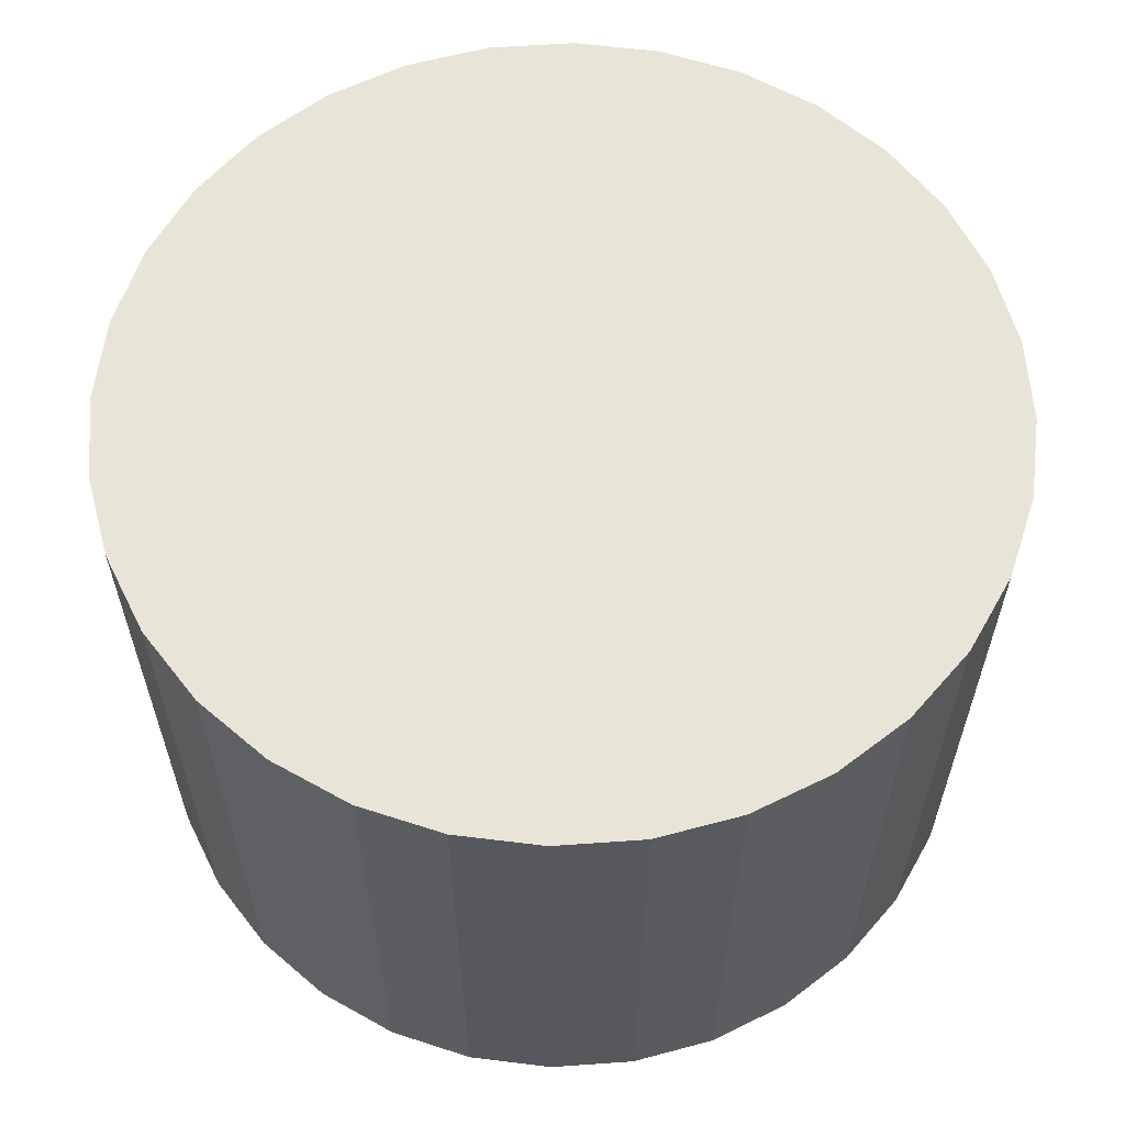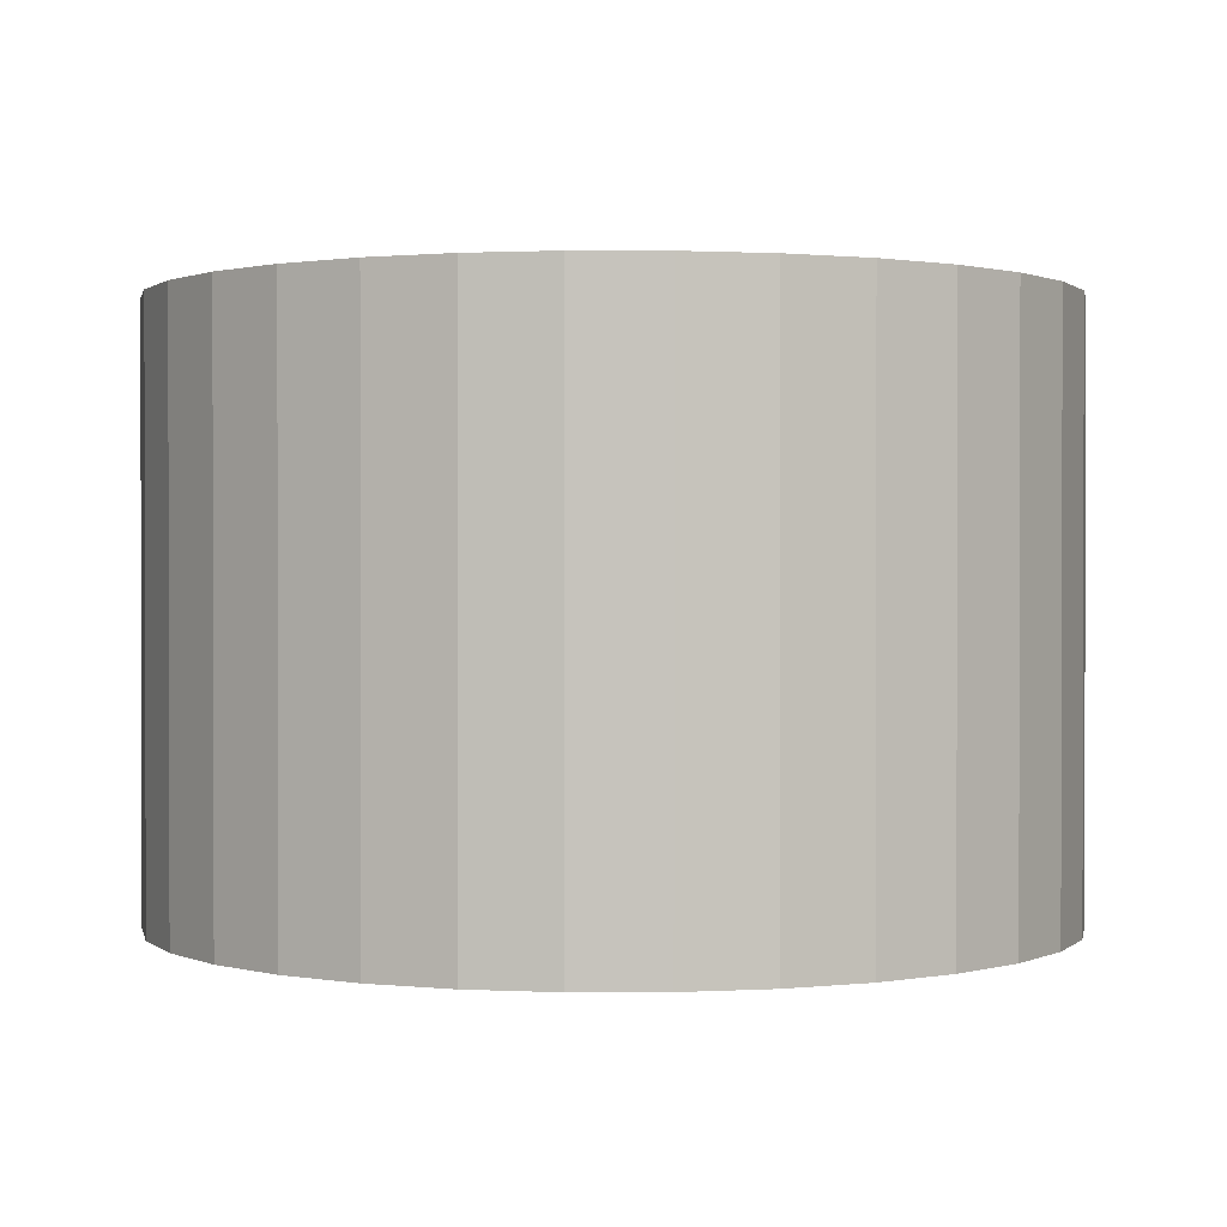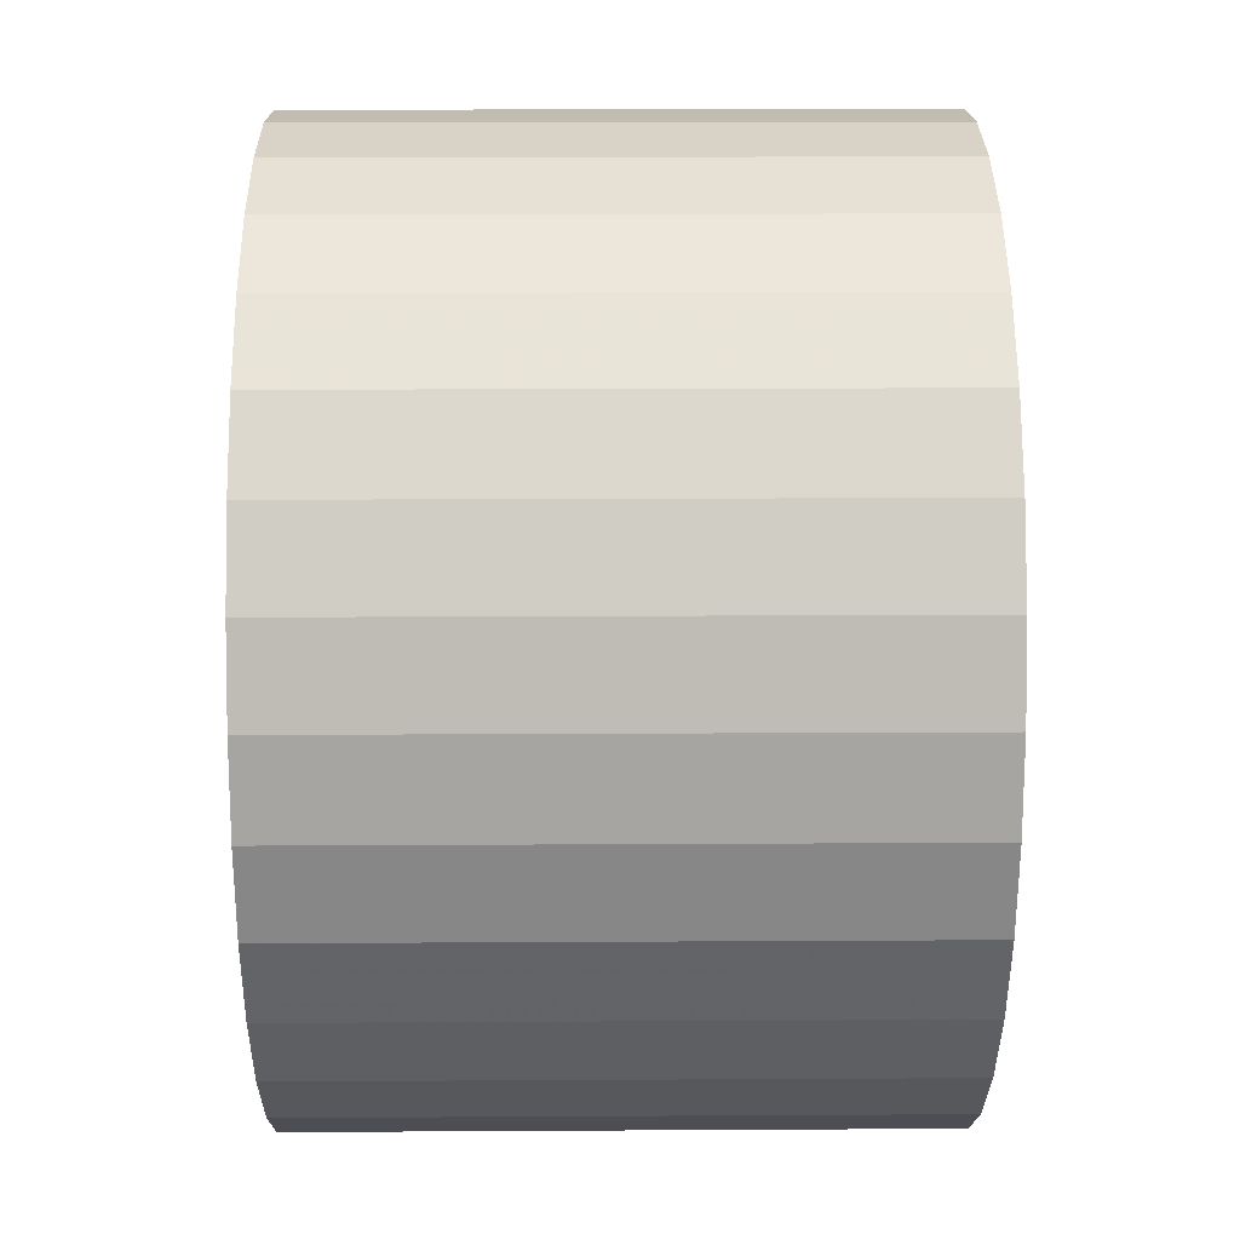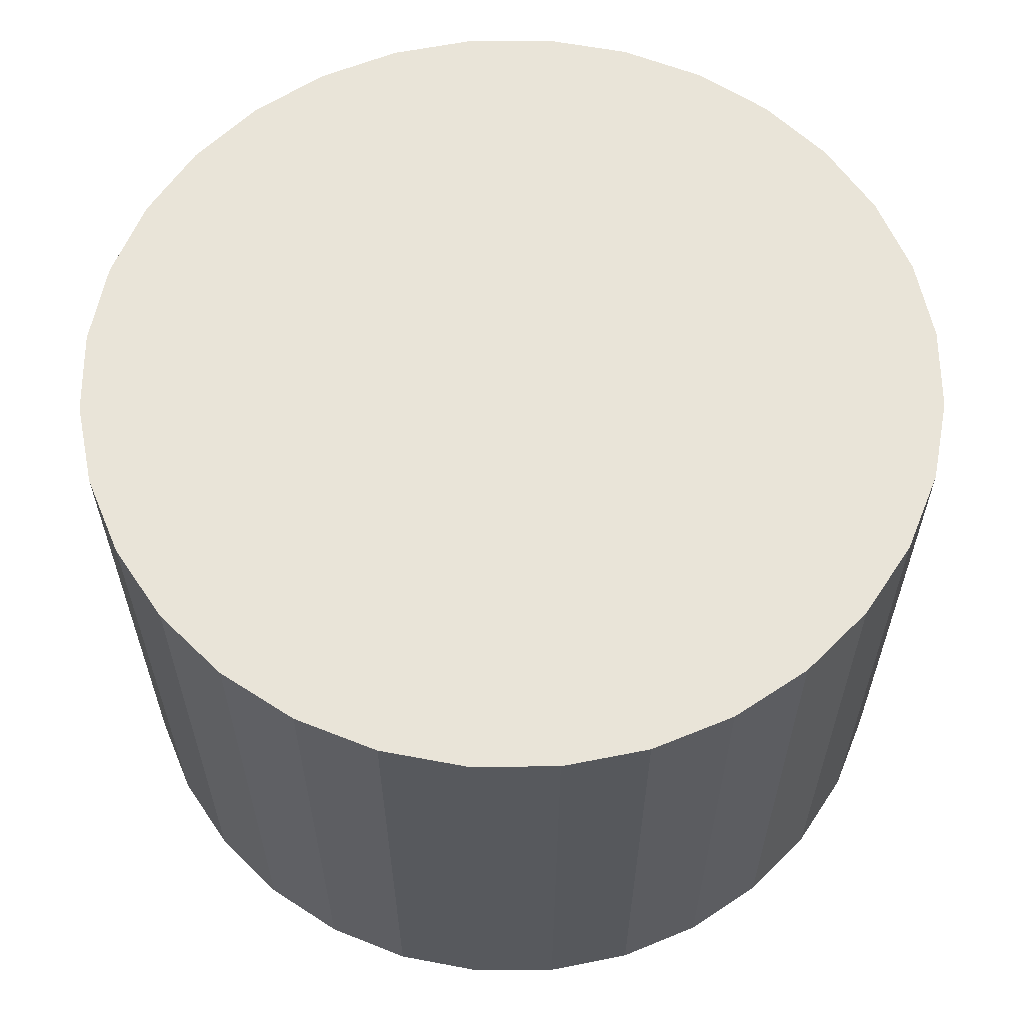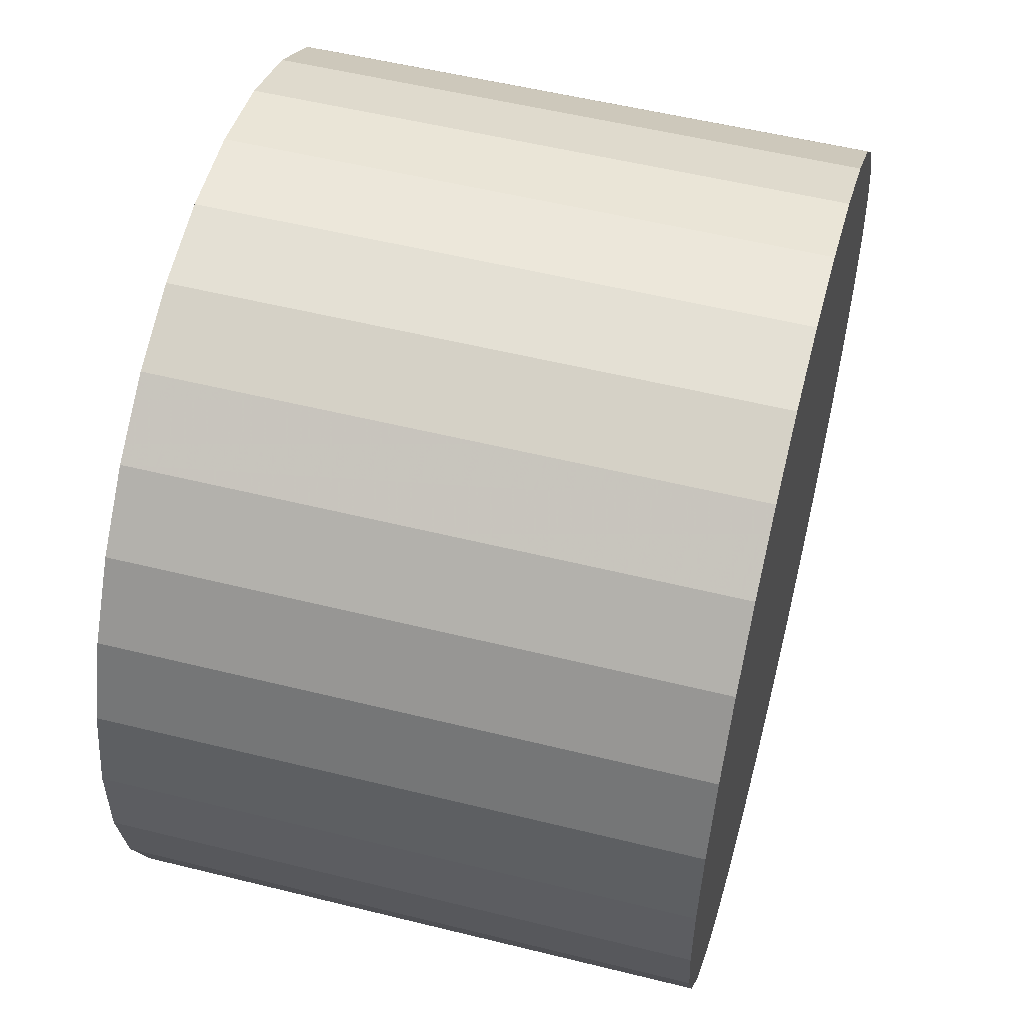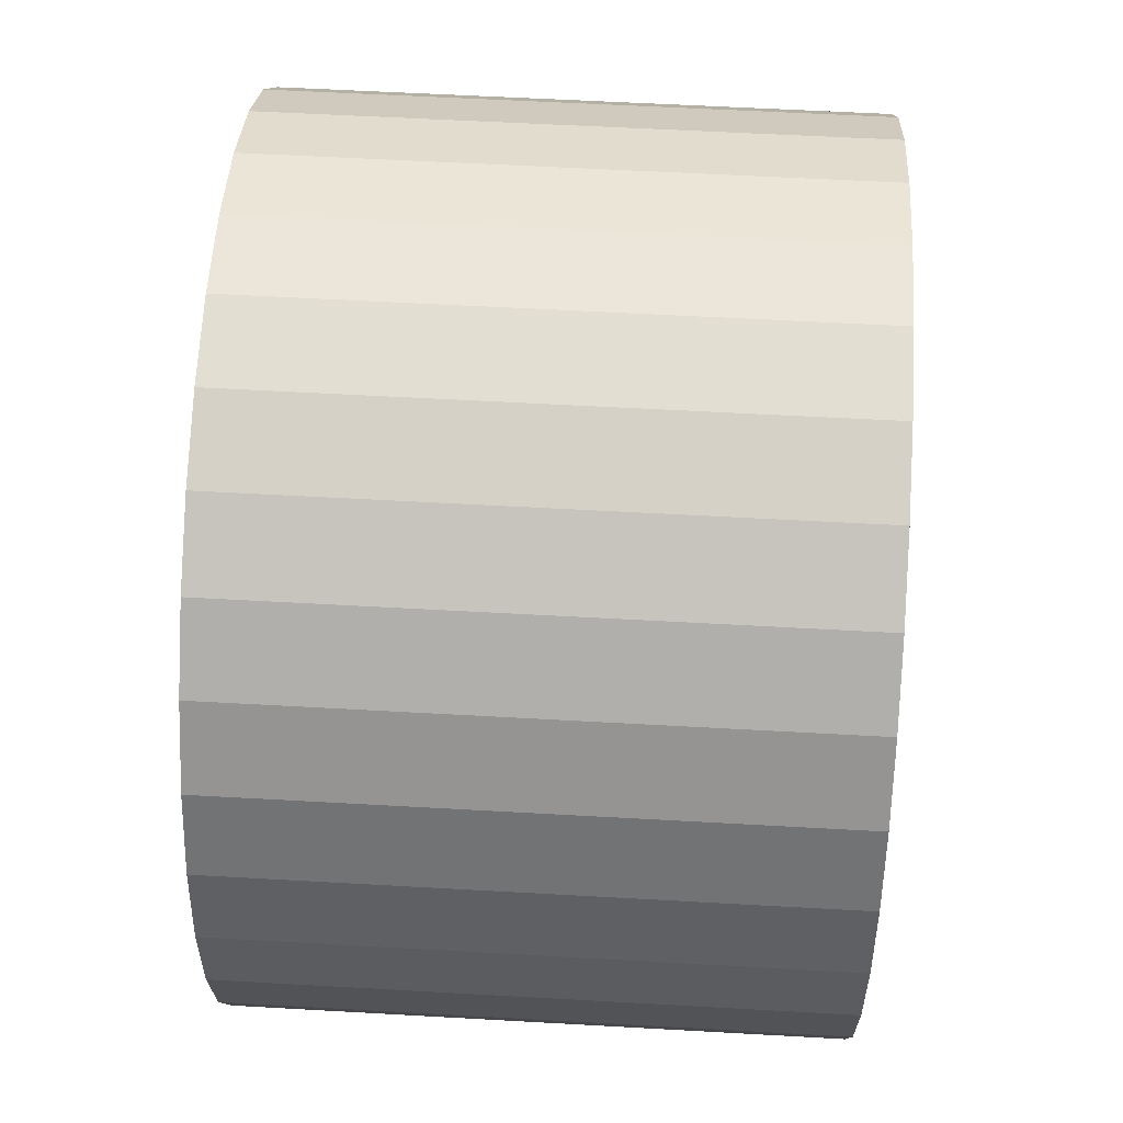
<metadata>
{"format":"obj","ext":"obj","renderer":"f3d","projection":"perspective","resolution":1024,"background":"white","views":[{"elev":60.6,"azim":-26.6,"up":"+Z"},{"elev":0.9,"azim":21.9,"up":"+Z"},{"elev":16.5,"azim":-90.7,"up":"+Y"},{"elev":60.4,"azim":179.7,"up":"+Z"},{"elev":53.9,"azim":104.8,"up":"+Y"},{"elev":56.3,"azim":93.4,"up":"+Y"}]}
</metadata>
<code>
v 0 0 -0.02852
v -0.03323 0.02727 -0.02852
v -0.03323 0.02727 0.02852
v 0 0 0.02852
v -0.03791 0.02026 -0.02852
v -0.03791 0.02026 0.02852
v -0.04113 0.01248 -0.02852
v -0.04113 0.01248 0.02852
v -0.04278 0.004213 -0.02852
v -0.04278 0.004213 0.02852
v -0.04278 -0.004213 -0.02852
v -0.04278 -0.004213 0.02852
v -0.04113 -0.01248 -0.02852
v -0.04113 -0.01248 0.02852
v -0.03791 -0.02026 -0.02852
v -0.03791 -0.02026 0.02852
v -0.03323 -0.02727 -0.02852
v -0.03323 -0.02727 0.02852
v -0.02727 -0.03323 -0.02852
v -0.02727 -0.03323 0.02852
v -0.02026 -0.03791 -0.02852
v -0.02026 -0.03791 0.02852
v -0.01248 -0.04113 -0.02852
v -0.01248 -0.04113 0.02852
v -0.004213 -0.04278 -0.02852
v -0.004213 -0.04278 0.02852
v 0.004213 -0.04278 -0.02852
v 0.004213 -0.04278 0.02852
v 0.01248 -0.04113 -0.02852
v 0.01248 -0.04113 0.02852
v 0.02026 -0.03791 -0.02852
v 0.02026 -0.03791 0.02852
v 0.02727 -0.03323 -0.02852
v 0.02727 -0.03323 0.02852
v 0.03323 -0.02727 -0.02852
v 0.03323 -0.02727 0.02852
v 0.03791 -0.02026 -0.02852
v 0.03791 -0.02026 0.02852
v 0.04113 -0.01248 -0.02852
v 0.04113 -0.01248 0.02852
v 0.04278 -0.004213 -0.02852
v 0.04278 -0.004213 0.02852
v 0.04278 0.004213 -0.02852
v 0.04278 0.004213 0.02852
v 0.04113 0.01248 -0.02852
v 0.04113 0.01248 0.02852
v 0.03791 0.02026 -0.02852
v 0.03791 0.02026 0.02852
v 0.03323 0.02727 -0.02852
v 0.03323 0.02727 0.02852
v 0.02727 0.03323 -0.02852
v 0.02727 0.03323 0.02852
v 0.02026 0.03791 -0.02852
v 0.02026 0.03791 0.02852
v 0.01248 0.04113 -0.02852
v 0.01248 0.04113 0.02852
v 0.004213 0.04278 -0.02852
v 0.004213 0.04278 0.02852
v -0.004213 0.04278 -0.02852
v -0.004213 0.04278 0.02852
v -0.01248 0.04113 -0.02852
v -0.01248 0.04113 0.02852
v -0.02026 0.03791 -0.02852
v -0.02026 0.03791 0.02852
v -0.02727 0.03323 -0.02852
v -0.02727 0.03323 0.02852
f 2 1 5
f 2 5 3
f 3 5 6
f 3 6 4
f 5 1 7
f 5 7 6
f 6 7 8
f 6 8 4
f 7 1 9
f 7 9 8
f 8 9 10
f 8 10 4
f 9 1 11
f 9 11 10
f 10 11 12
f 10 12 4
f 11 1 13
f 11 13 12
f 12 13 14
f 12 14 4
f 13 1 15
f 13 15 14
f 14 15 16
f 14 16 4
f 15 1 17
f 15 17 16
f 16 17 18
f 16 18 4
f 17 1 19
f 17 19 18
f 18 19 20
f 18 20 4
f 19 1 21
f 19 21 20
f 20 21 22
f 20 22 4
f 21 1 23
f 21 23 22
f 22 23 24
f 22 24 4
f 23 1 25
f 23 25 24
f 24 25 26
f 24 26 4
f 25 1 27
f 25 27 26
f 26 27 28
f 26 28 4
f 27 1 29
f 27 29 28
f 28 29 30
f 28 30 4
f 29 1 31
f 29 31 30
f 30 31 32
f 30 32 4
f 31 1 33
f 31 33 32
f 32 33 34
f 32 34 4
f 33 1 35
f 33 35 34
f 34 35 36
f 34 36 4
f 35 1 37
f 35 37 36
f 36 37 38
f 36 38 4
f 37 1 39
f 37 39 38
f 38 39 40
f 38 40 4
f 39 1 41
f 39 41 40
f 40 41 42
f 40 42 4
f 41 1 43
f 41 43 42
f 42 43 44
f 42 44 4
f 43 1 45
f 43 45 44
f 44 45 46
f 44 46 4
f 45 1 47
f 45 47 46
f 46 47 48
f 46 48 4
f 47 1 49
f 47 49 48
f 48 49 50
f 48 50 4
f 49 1 51
f 49 51 50
f 50 51 52
f 50 52 4
f 51 1 53
f 51 53 52
f 52 53 54
f 52 54 4
f 53 1 55
f 53 55 54
f 54 55 56
f 54 56 4
f 55 1 57
f 55 57 56
f 56 57 58
f 56 58 4
f 57 1 59
f 57 59 58
f 58 59 60
f 58 60 4
f 59 1 61
f 59 61 60
f 60 61 62
f 60 62 4
f 61 1 63
f 61 63 62
f 62 63 64
f 62 64 4
f 63 1 65
f 63 65 64
f 64 65 66
f 64 66 4
f 65 1 2
f 65 2 66
f 66 2 3
f 66 3 4

</code>
